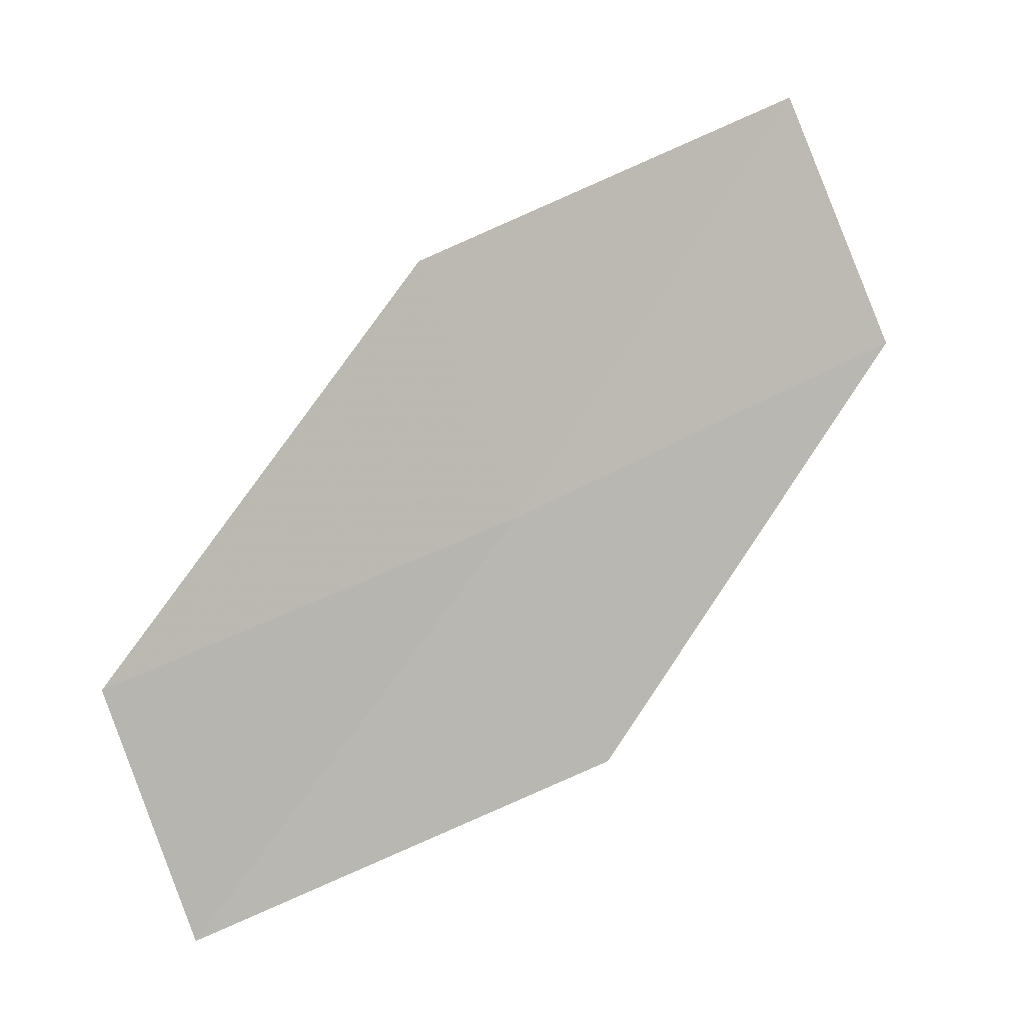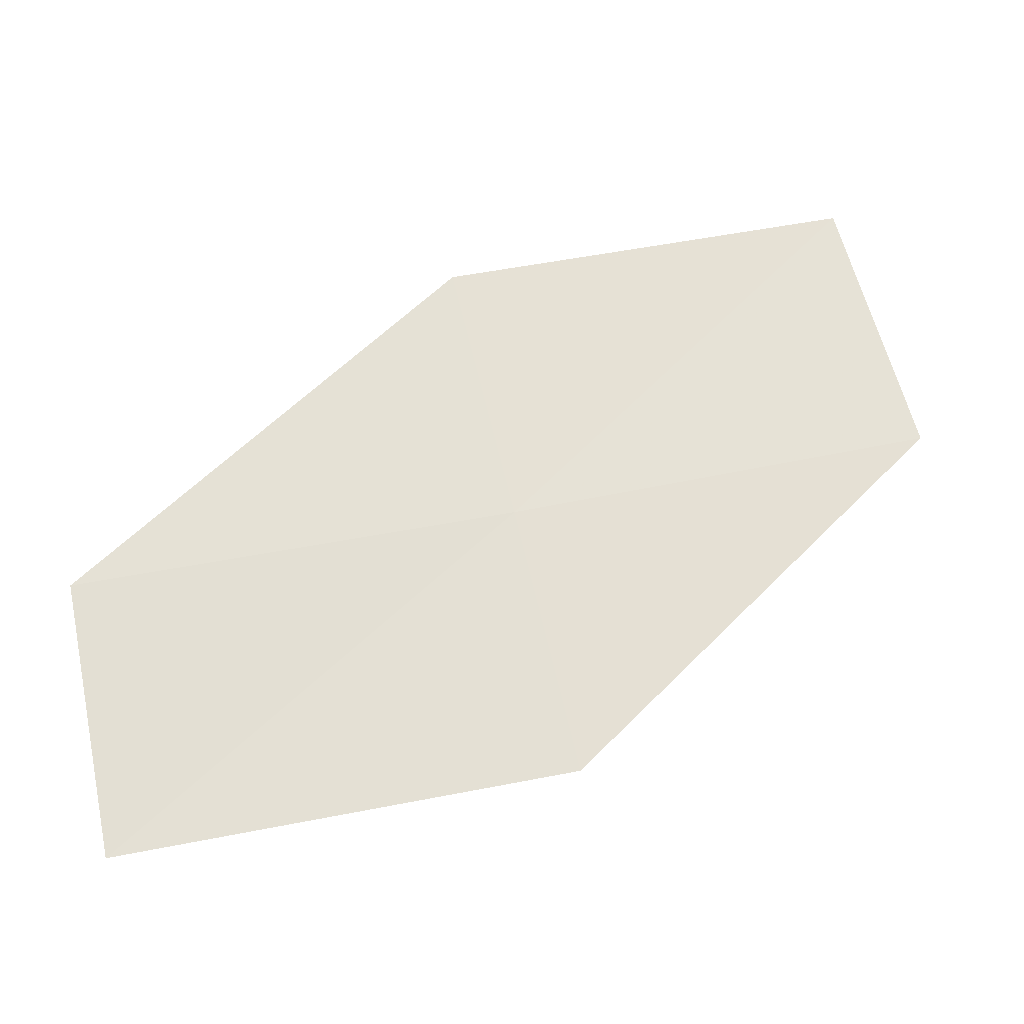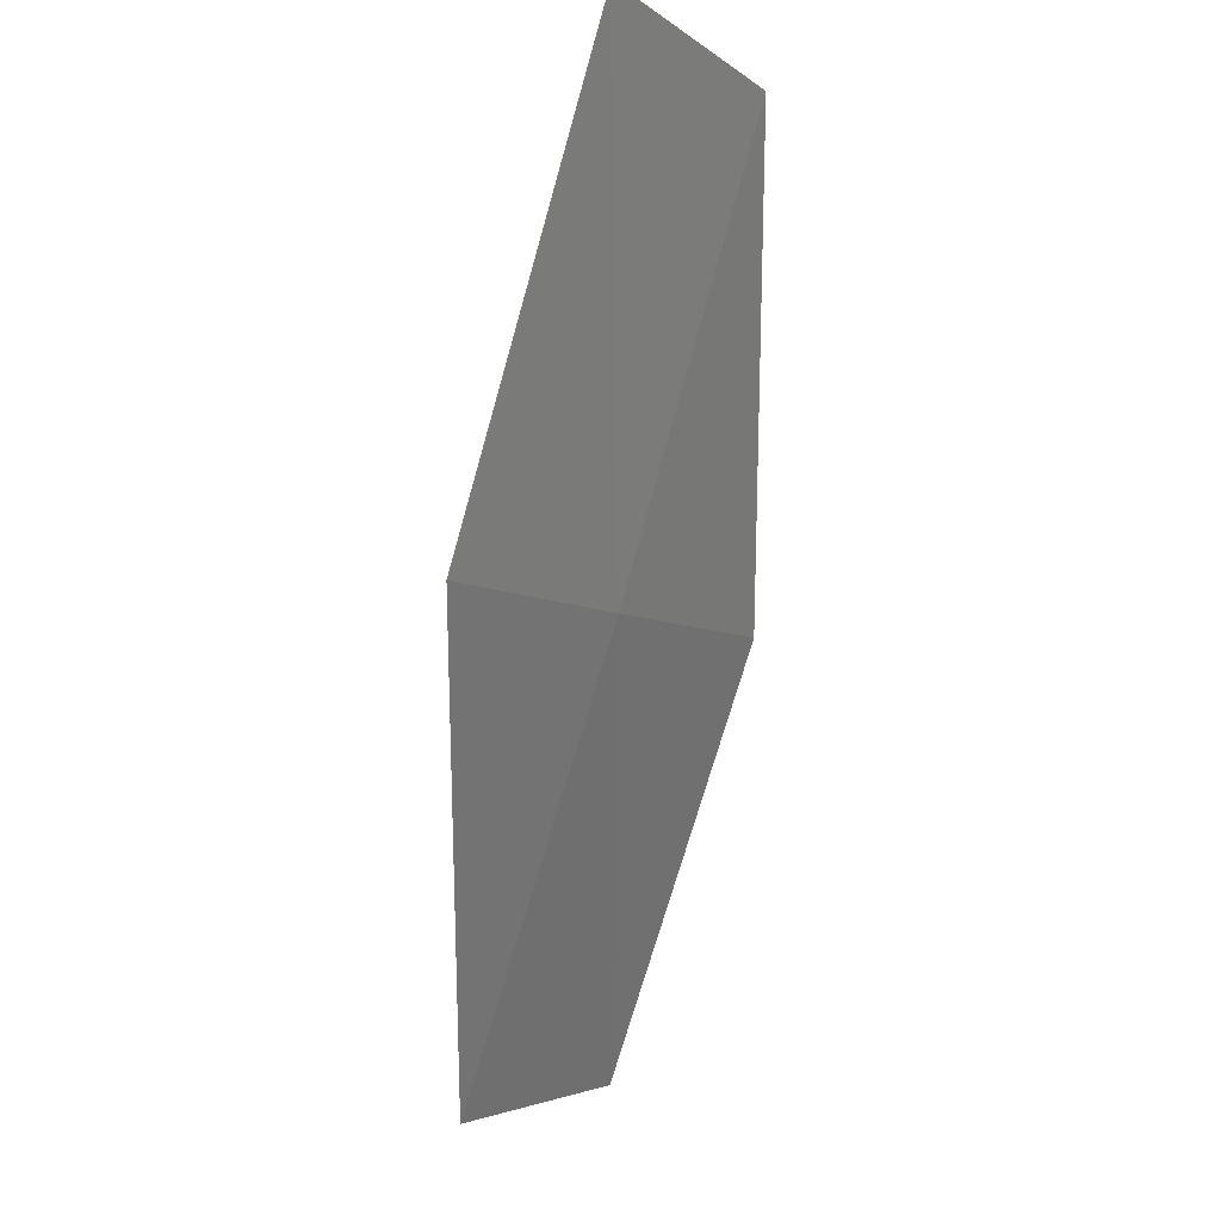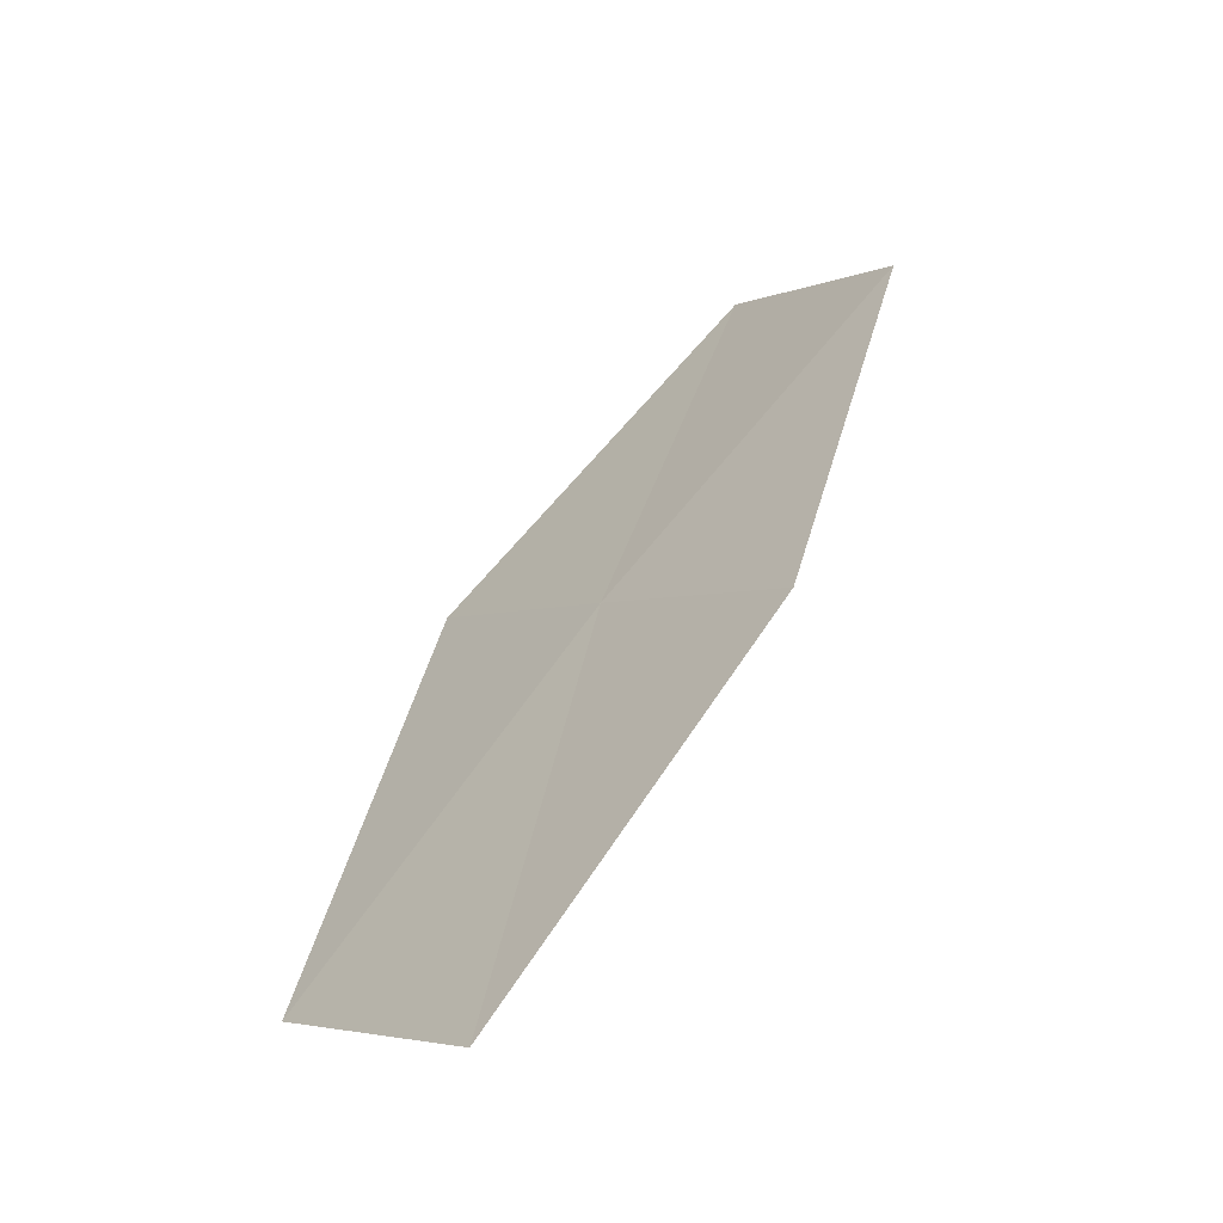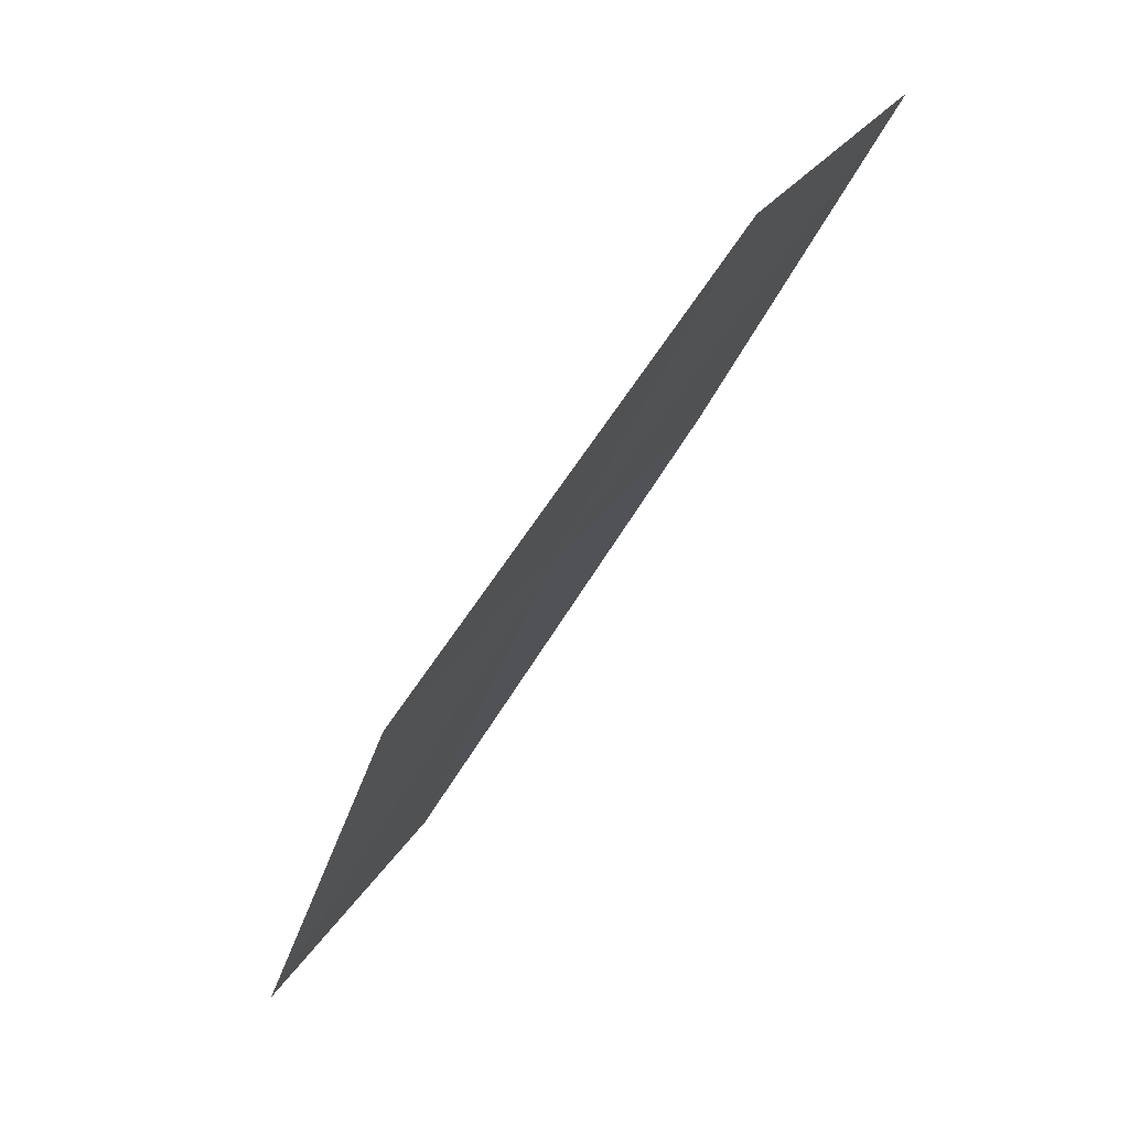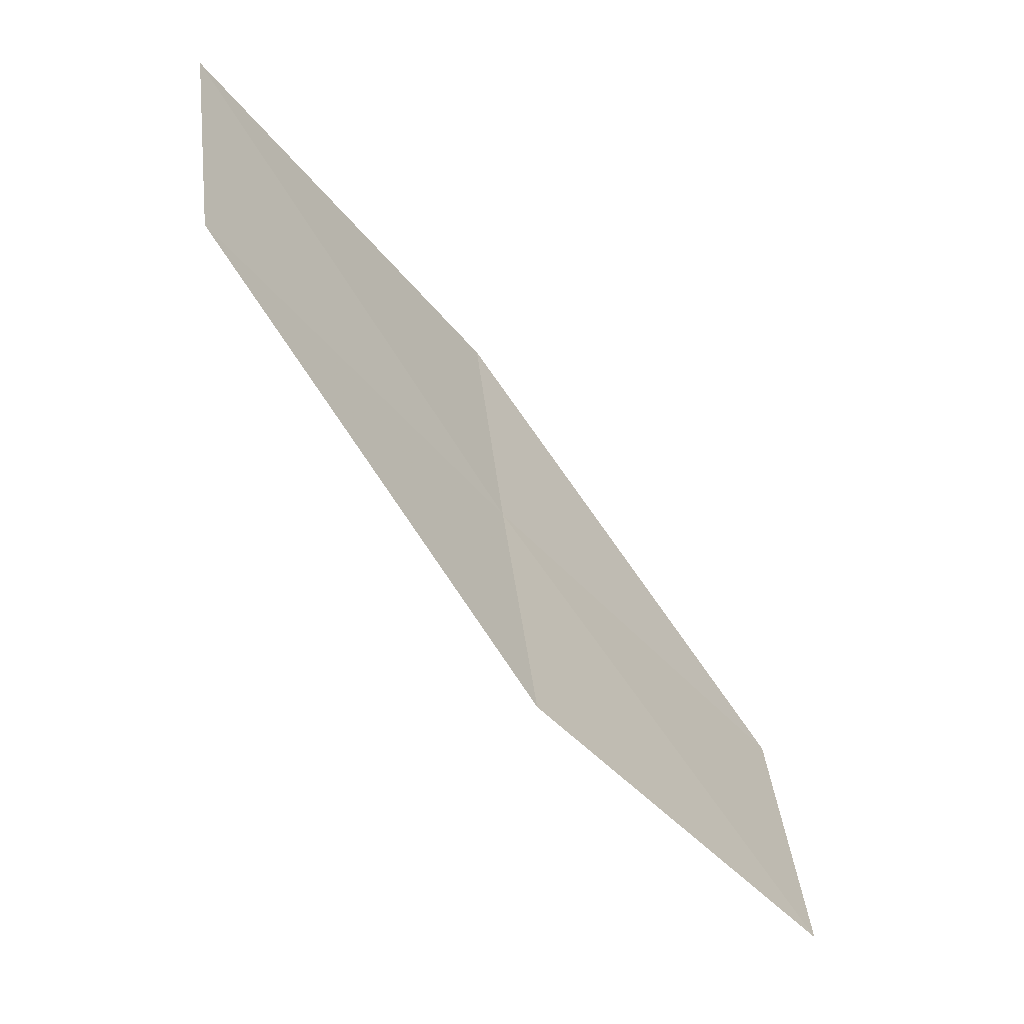
<metadata>
{"format":"obj","ext":"obj","renderer":"f3d","projection":"perspective","resolution":1024,"background":"white","views":[{"elev":43.3,"azim":-74.0,"up":"+Z"},{"elev":12.0,"azim":-61.4,"up":"+Z"},{"elev":-37.1,"azim":-124.5,"up":"+Y"},{"elev":68.9,"azim":78.2,"up":"+Z"},{"elev":-33.2,"azim":23.1,"up":"+Z"},{"elev":67.3,"azim":17.3,"up":"+Y"}]}
</metadata>
<code>
v -16.1 -20.47 17.82
v -17.58 -19.65 16.77
v -17.19 -19.21 17.62
v -16.47 -20.95 16.98
v -14.92 -21.67 18.02
v -15.71 -19.98 18.65
v -14.55 -21.14 18.85
f 1 3 2
f 1 2 4
f 1 4 5
f 1 6 3
f 1 7 6
f 1 5 7

</code>
